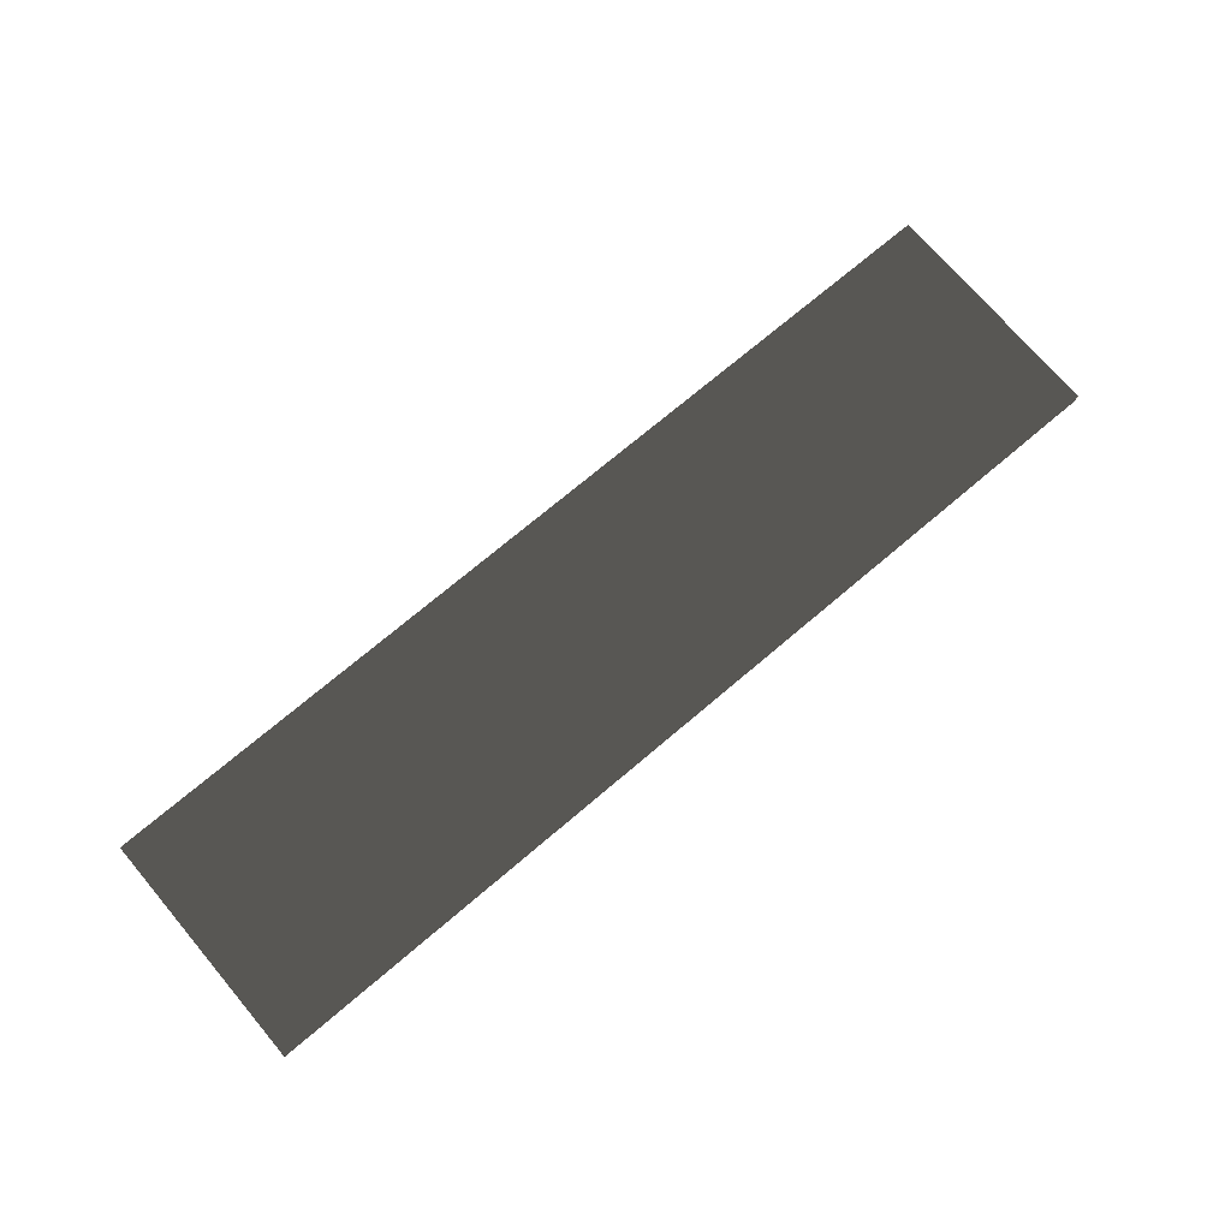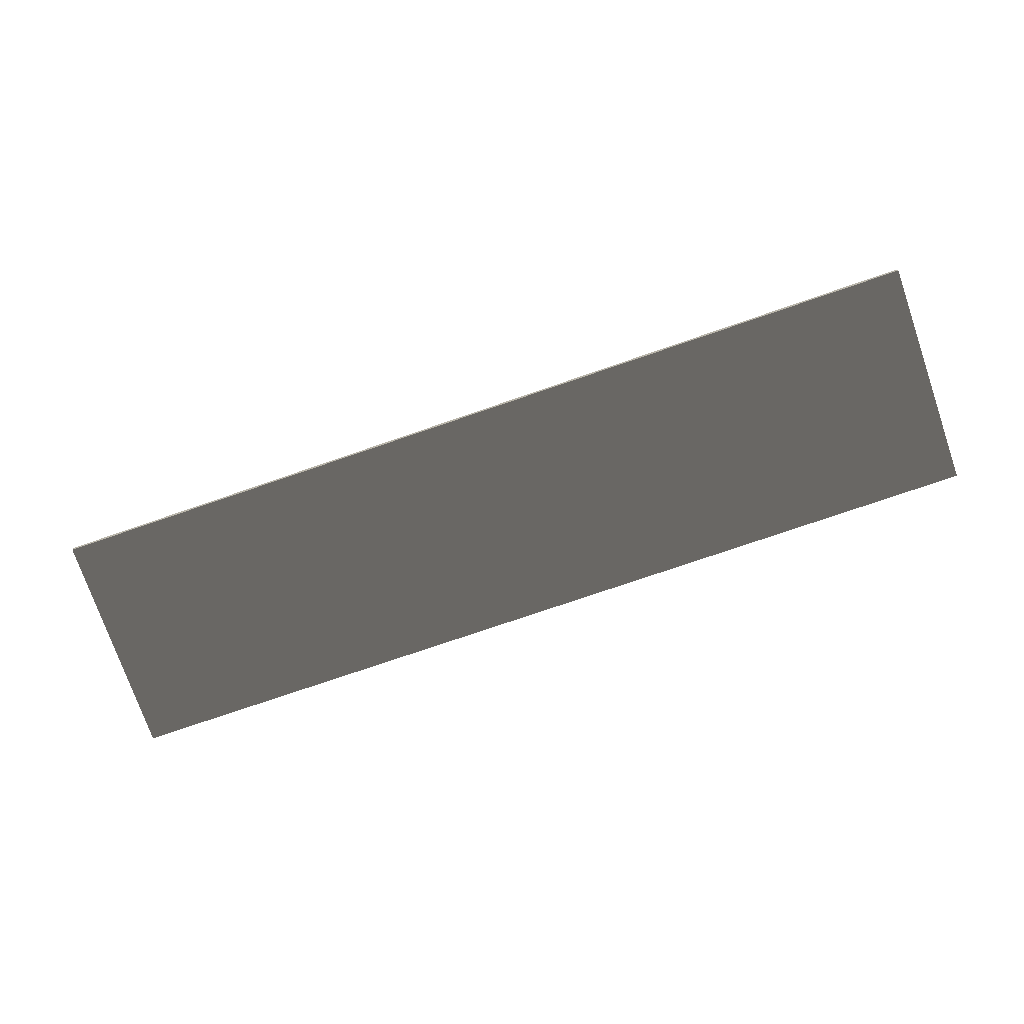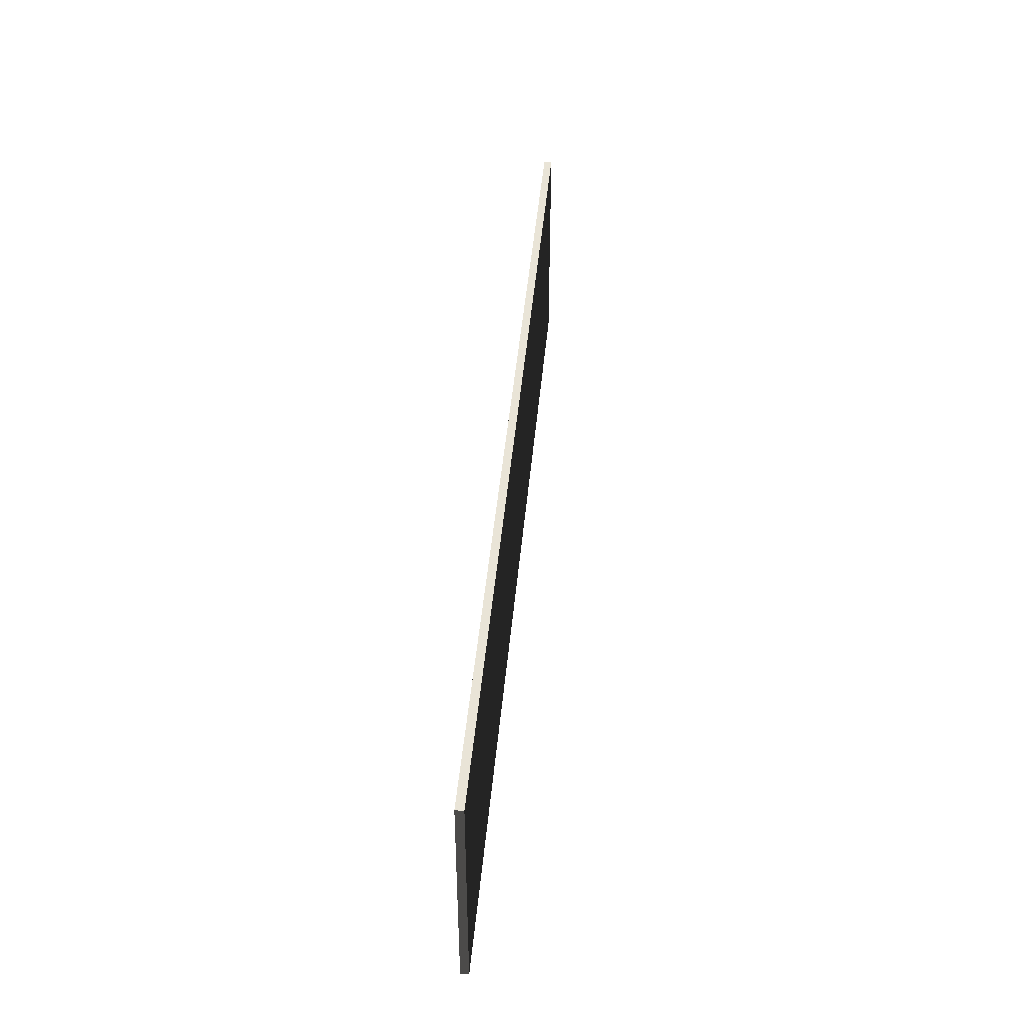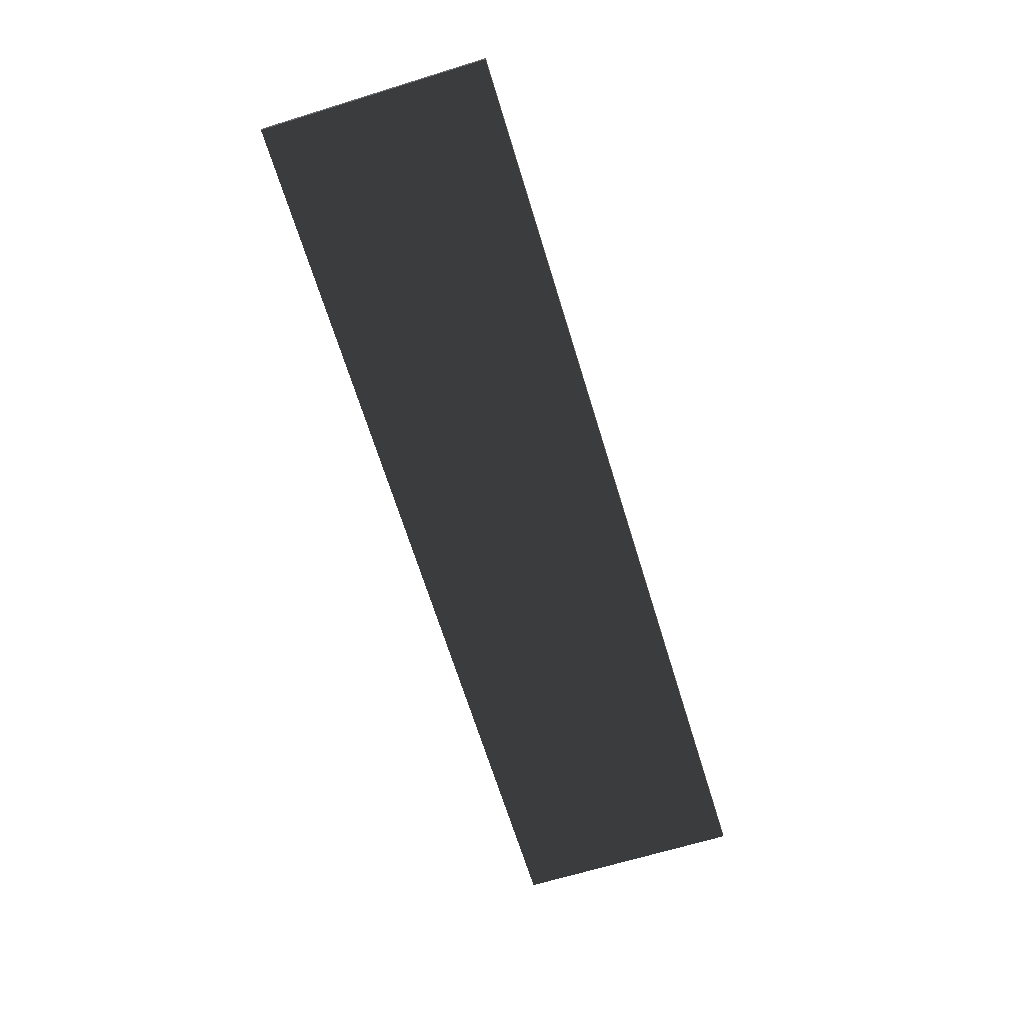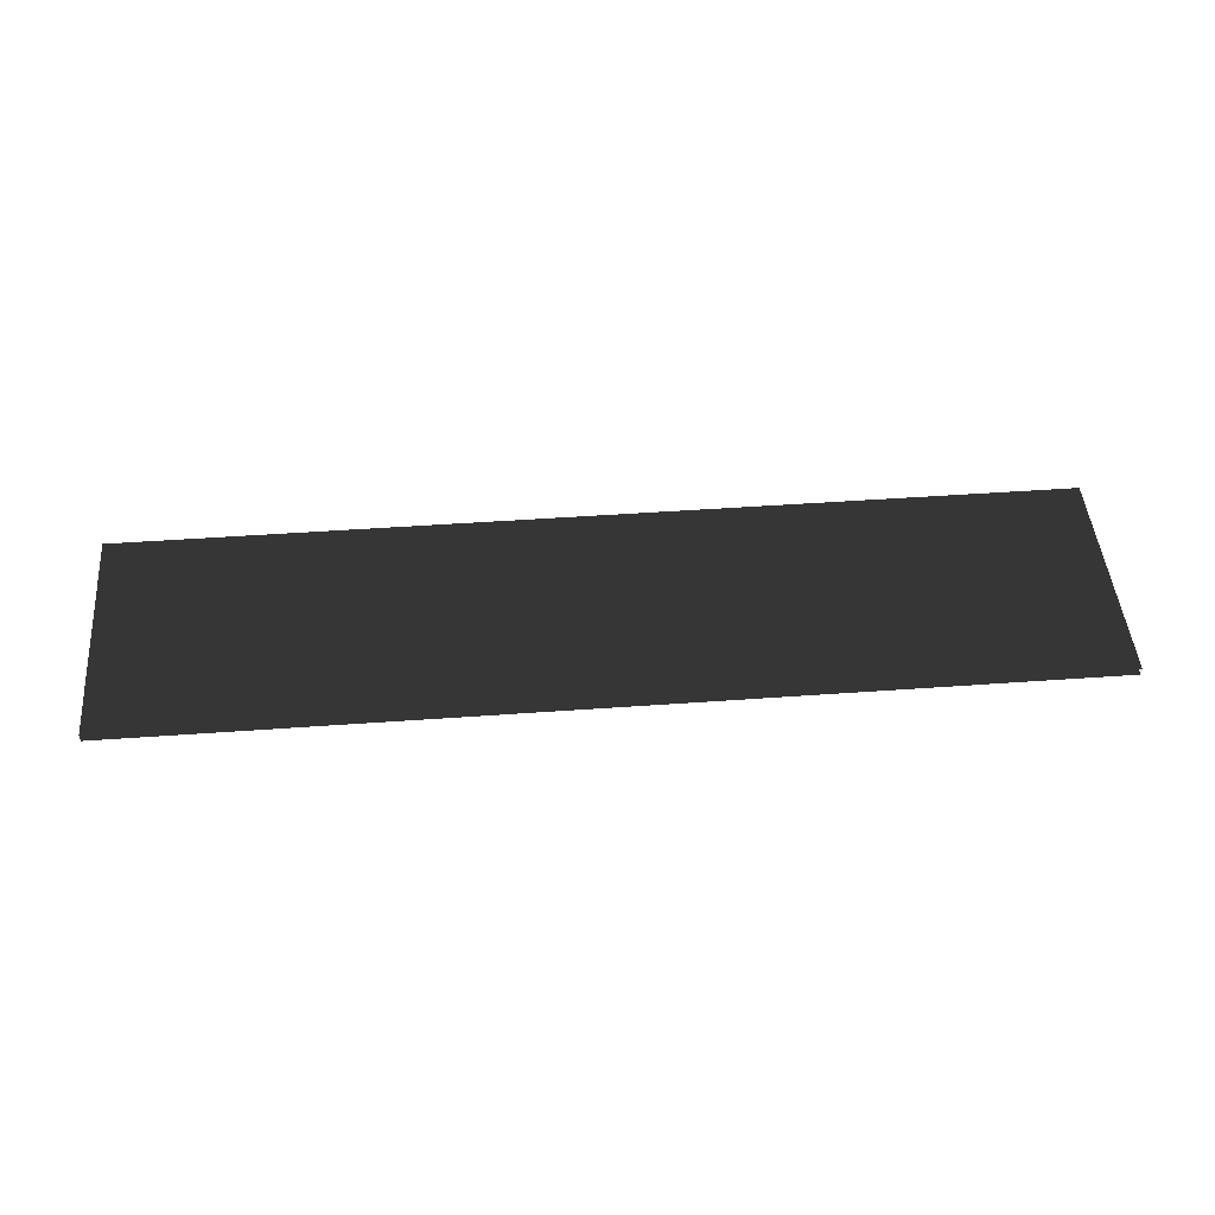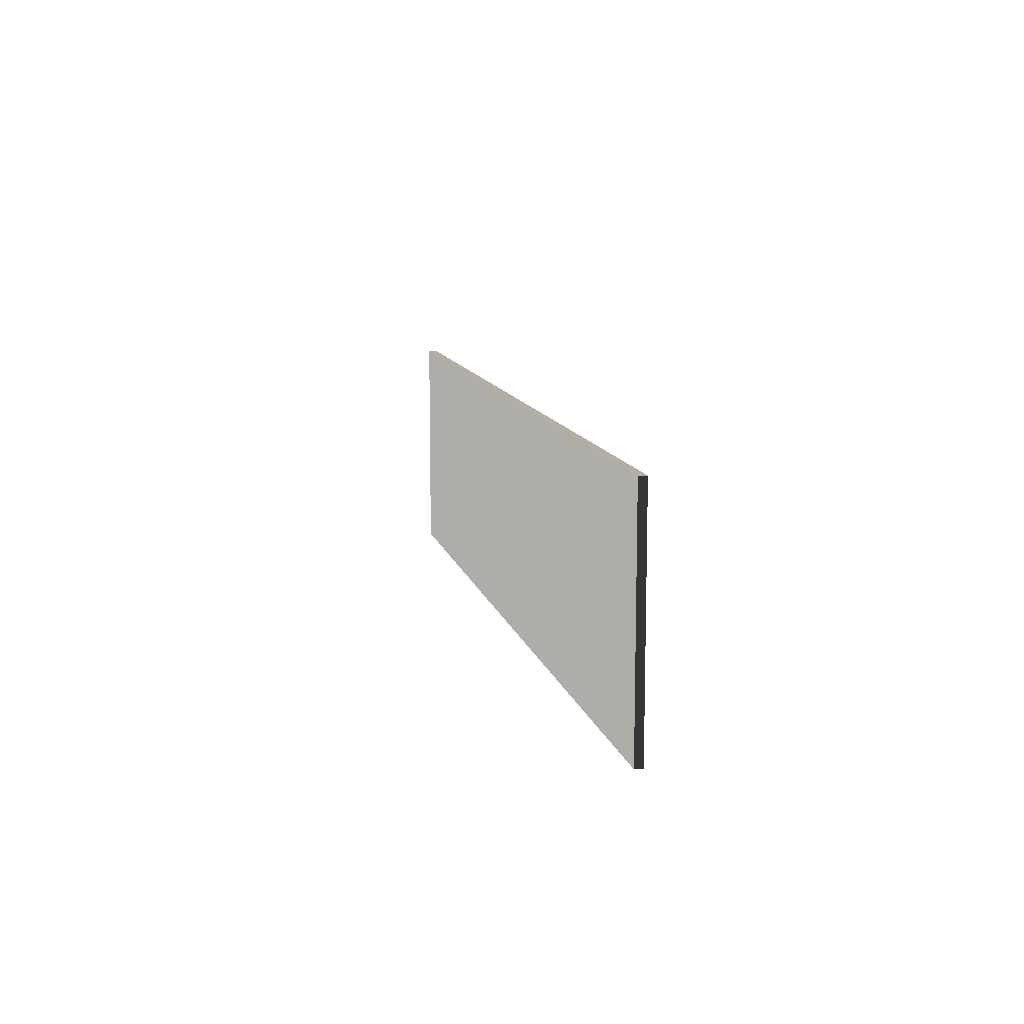
<metadata>
{"format":"obj","ext":"obj","renderer":"f3d","projection":"perspective","resolution":1024,"background":"white","views":[{"elev":72.7,"azim":-40.3,"up":"+Z"},{"elev":-74.9,"azim":-161.0,"up":"+Z"},{"elev":43.5,"azim":-84.9,"up":"+Y"},{"elev":-67.3,"azim":107.1,"up":"+Z"},{"elev":46.9,"azim":-4.7,"up":"+Z"},{"elev":11.0,"azim":77.7,"up":"+Y"}]}
</metadata>
<code>
v -4 3.815e-06 0.03422
v -4 2 0.03422
v 4 2 0.03421
v 4 3.815e-06 0.03421
v -4 3.815e-06 -0.03421
v 4 3.815e-06 -0.03422
v 4 2 -0.03422
v -4 2 -0.03421
v -4 3.815e-06 -0.03421
v -4 2 -0.03421
v -4 2 0.03422
v -4 3.815e-06 0.03422
v -4 2 -0.03421
v 4 2 -0.03422
v 4 2 0.03421
v -4 2 0.03422
v 4 2 -0.03422
v 4 3.815e-06 -0.03422
v 4 3.815e-06 0.03421
v 4 2 0.03421
g TS_LA_Fence_Metal2_205582_55
f 1 3 2
f 1 4 3
f 5 7 6
f 5 8 7
f 9 11 10
f 9 12 11
f 13 15 14
f 13 16 15
f 17 19 18
f 17 20 19

</code>
